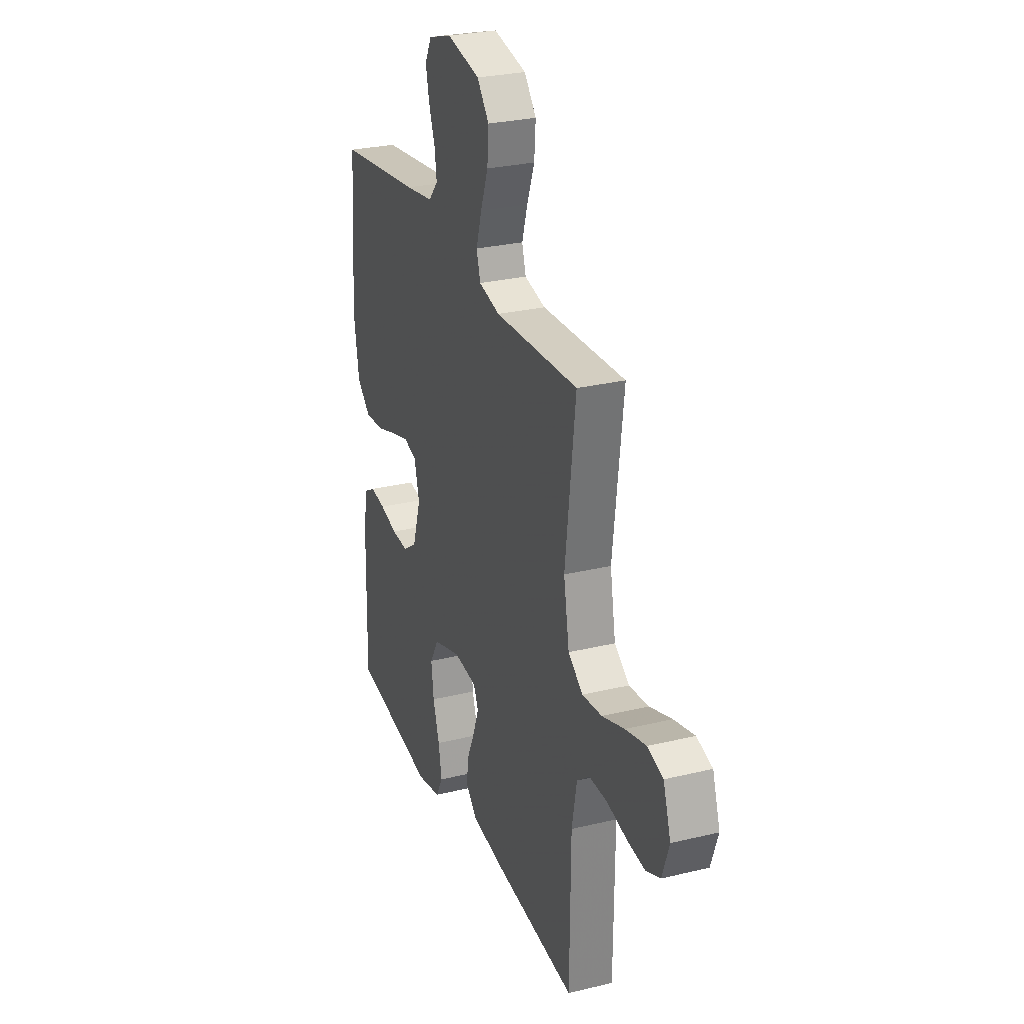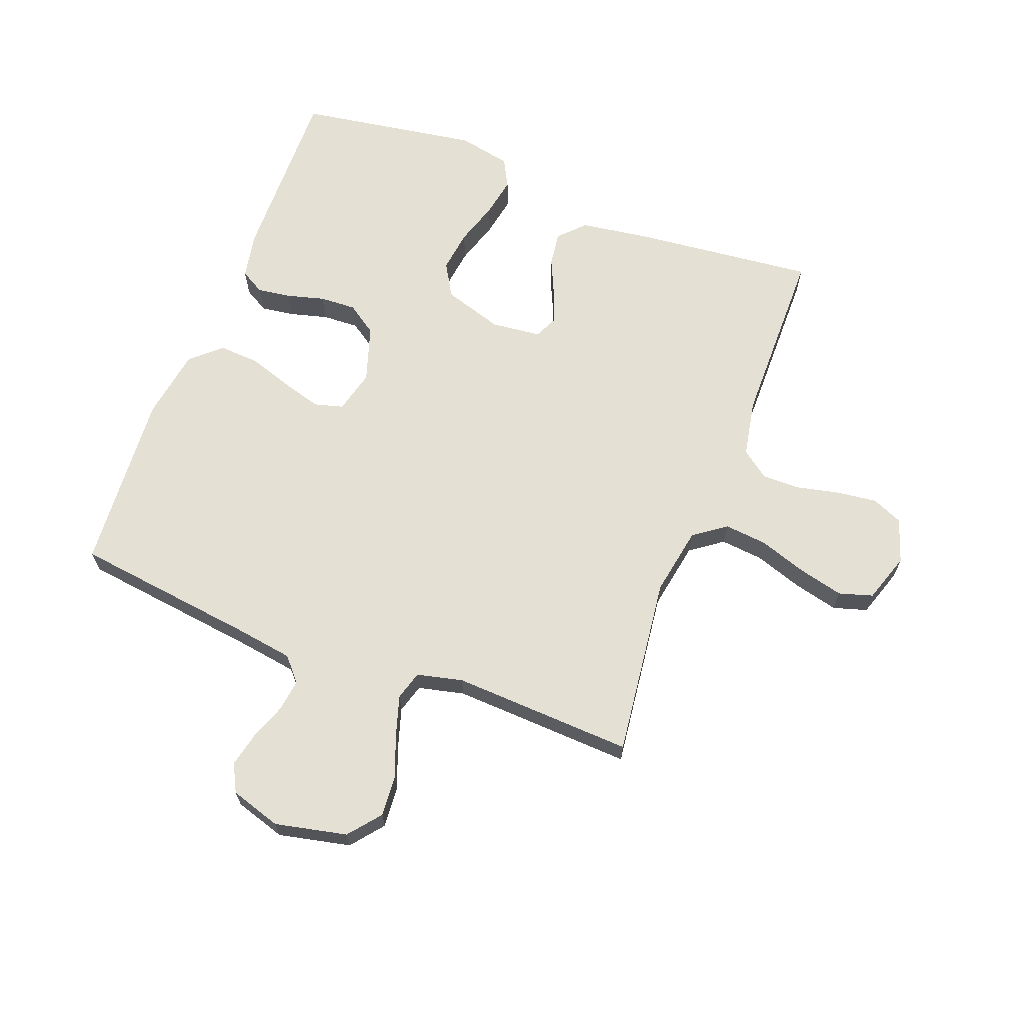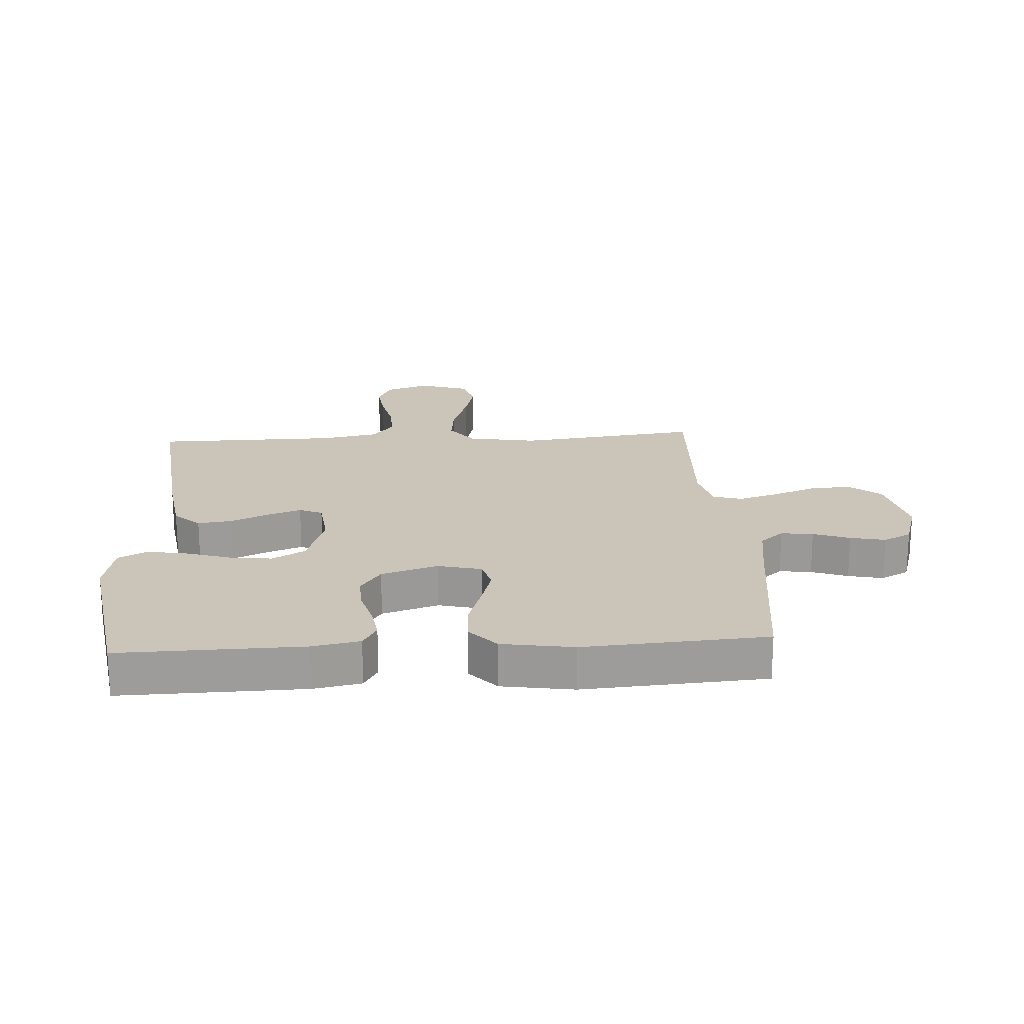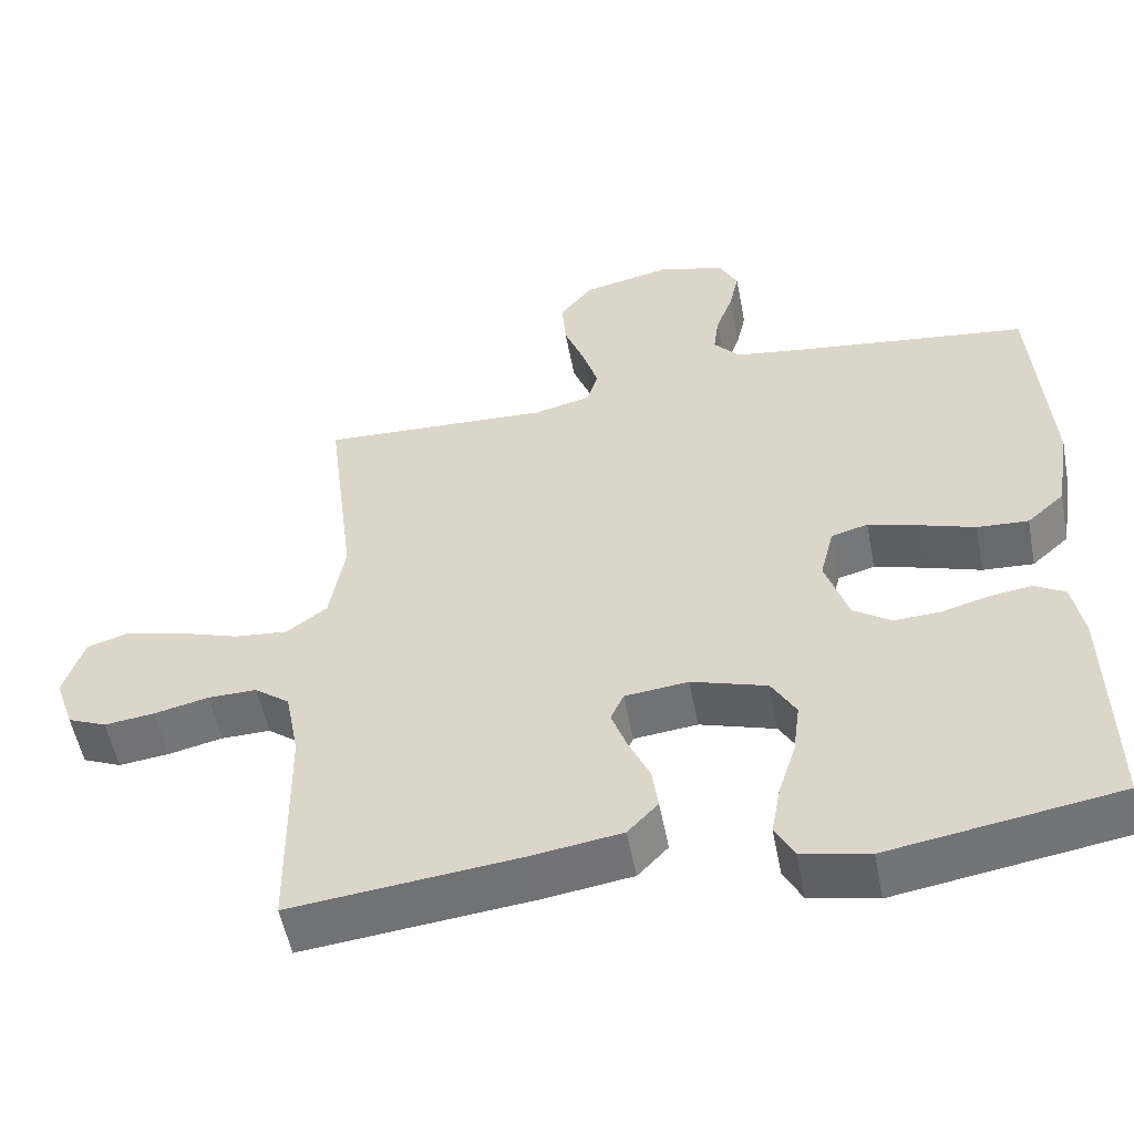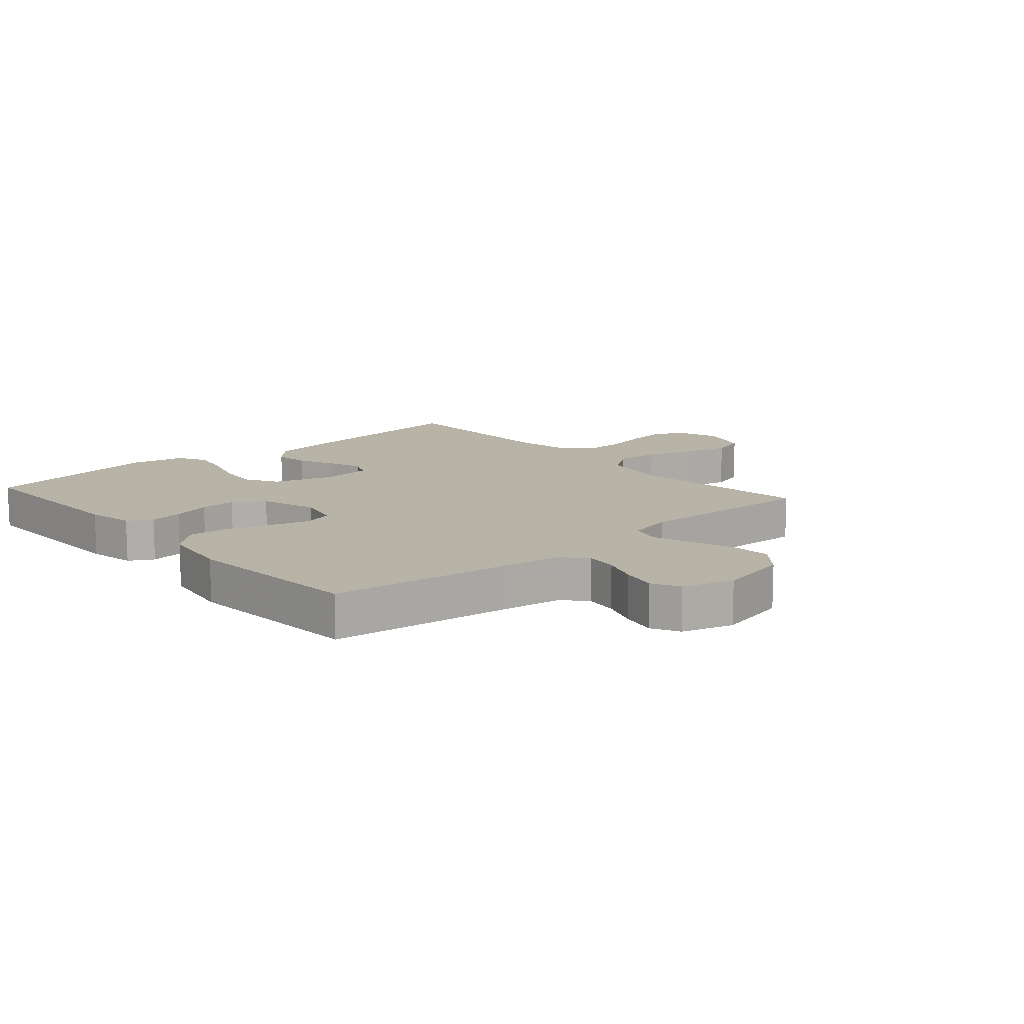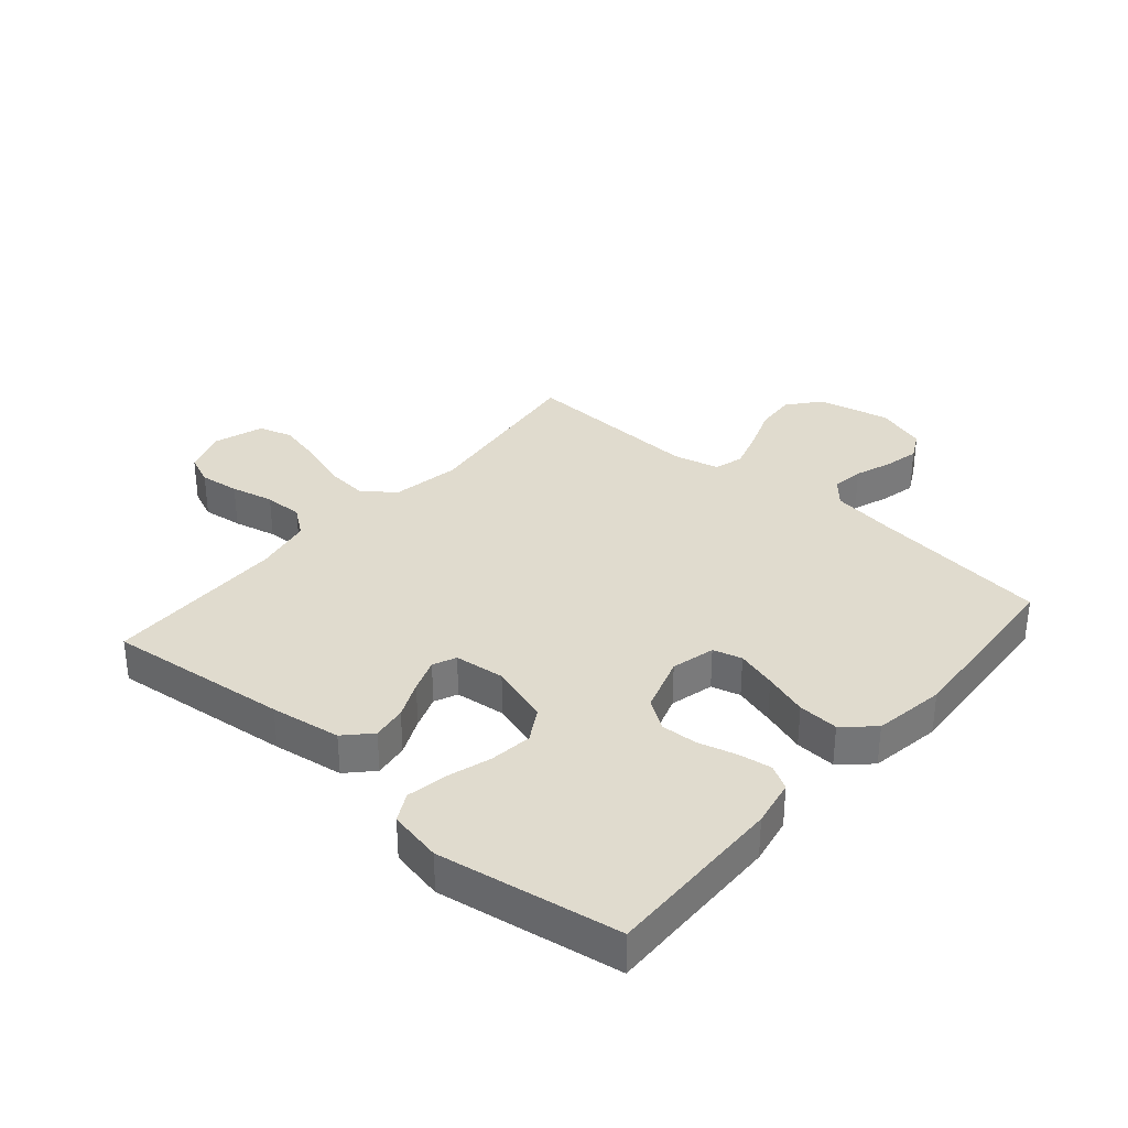
<metadata>
{"format":"obj","ext":"obj","renderer":"f3d","projection":"perspective","resolution":1024,"background":"white","views":[{"elev":27.6,"azim":69.6,"up":"+Z"},{"elev":66.1,"azim":20.9,"up":"+Y"},{"elev":20.3,"azim":-93.5,"up":"+Y"},{"elev":-53.9,"azim":-169.1,"up":"+Z"},{"elev":12.7,"azim":-41.3,"up":"+Y"},{"elev":33.7,"azim":-139.3,"up":"+Y"}]}
</metadata>
<code>
v -0.5 0.07 -0.5
v -0.494 0.07 -0.2
v -0.479 0.07 -0.122
v -0.439 0.07 -0.099
v -0.384 0.07 -0.107
v -0.321 0.07 -0.124
v -0.261 0.07 -0.127
v -0.211 0.07 -0.093
v -0.181 0.07 0
v -0.199 0.07 0.072
v -0.247 0.07 0.085
v -0.313 0.07 0.066
v -0.386 0.07 0.042
v -0.453 0.07 0.038
v -0.502 0.07 0.082
v -0.521 0.07 0.2
v -0.5 0.07 0.5
v -0.2 0.07 0.538
v -0.1 0.07 0.553
v -0.066 0.07 0.592
v -0.073 0.07 0.645
v -0.095 0.07 0.705
v -0.108 0.07 0.763
v -0.084 0.07 0.809
v 0 0.07 0.835
v 0.119 0.07 0.809
v 0.162 0.07 0.756
v 0.157 0.07 0.689
v 0.13 0.07 0.617
v 0.11 0.07 0.552
v 0.124 0.07 0.504
v 0.2 0.07 0.486
v 0.5 0.07 0.5
v 0.463 0.07 0.2
v 0.483 0.07 0.086
v 0.536 0.07 0.047
v 0.607 0.07 0.054
v 0.687 0.07 0.081
v 0.761 0.07 0.099
v 0.817 0.07 0.082
v 0.844 0.07 0
v 0.819 0.07 -0.073
v 0.768 0.07 -0.095
v 0.702 0.07 -0.087
v 0.631 0.07 -0.071
v 0.567 0.07 -0.07
v 0.521 0.07 -0.105
v 0.503 0.07 -0.2
v 0.5 0.07 -0.5
v 0.2 0.07 -0.468
v 0.084 0.07 -0.451
v 0.044 0.07 -0.409
v 0.052 0.07 -0.352
v 0.08 0.07 -0.29
v 0.1 0.07 -0.235
v 0.083 0.07 -0.197
v 0 0.07 -0.188
v -0.099 0.07 -0.219
v -0.131 0.07 -0.274
v -0.122 0.07 -0.344
v -0.099 0.07 -0.417
v -0.087 0.07 -0.483
v -0.112 0.07 -0.53
v -0.2 0.07 -0.548
v -0.5 0 -0.5
v -0.494 0 -0.2
v -0.479 0 -0.122
v -0.439 0 -0.099
v -0.384 0 -0.107
v -0.321 0 -0.124
v -0.261 0 -0.127
v -0.211 0 -0.093
v -0.181 0 0
v -0.199 0 0.072
v -0.247 0 0.085
v -0.313 0 0.066
v -0.386 0 0.042
v -0.453 0 0.038
v -0.502 0 0.082
v -0.521 0 0.2
v -0.5 0 0.5
v -0.2 0 0.538
v -0.1 0 0.553
v -0.066 0 0.592
v -0.073 0 0.645
v -0.095 0 0.705
v -0.108 0 0.763
v -0.084 0 0.809
v 0 0 0.835
v 0.119 0 0.809
v 0.162 0 0.756
v 0.157 0 0.689
v 0.13 0 0.617
v 0.11 0 0.552
v 0.124 0 0.504
v 0.2 0 0.486
v 0.5 0 0.5
v 0.463 0 0.2
v 0.483 0 0.086
v 0.536 0 0.047
v 0.607 0 0.054
v 0.687 0 0.081
v 0.761 0 0.099
v 0.817 0 0.082
v 0.844 0 0
v 0.819 0 -0.073
v 0.768 0 -0.095
v 0.702 0 -0.087
v 0.631 0 -0.071
v 0.567 0 -0.07
v 0.521 0 -0.105
v 0.503 0 -0.2
v 0.5 0 -0.5
v 0.2 0 -0.468
v 0.084 0 -0.451
v 0.044 0 -0.409
v 0.052 0 -0.352
v 0.08 0 -0.29
v 0.1 0 -0.235
v 0.083 0 -0.197
v 0 0 -0.188
v -0.099 0 -0.219
v -0.131 0 -0.274
v -0.122 0 -0.344
v -0.099 0 -0.417
v -0.087 0 -0.483
v -0.112 0 -0.53
v -0.2 0 -0.548
f 4 5 6
f 3 4 6
f 2 3 6
f 1 2 6
f 64 1 6
f 63 64 6
f 62 63 6
f 61 62 6
f 60 61 6
f 59 60 6 7
f 58 59 7 8
f 57 58 8 9
f 56 57 9 10
f 52 53 54
f 51 52 54
f 50 51 54
f 49 50 54
f 48 49 54
f 47 48 54 55
f 46 47 55 56
f 43 44 45
f 42 43 45
f 41 42 45
f 40 41 45
f 39 40 45
f 38 39 45
f 37 38 45
f 36 37 45 46
f 46 56 10
f 36 46 10
f 35 36 10
f 32 33 34
f 35 10 11
f 34 35 11
f 32 34 11
f 31 32 11
f 27 28 29
f 26 27 29
f 25 26 29
f 24 25 29
f 23 24 29
f 22 23 29
f 21 22 29
f 20 21 29 30
f 31 11 12
f 30 31 12
f 20 30 12
f 19 20 12
f 16 17 18
f 16 18 19
f 15 16 19
f 14 15 19
f 13 14 19
f 12 13 19
f 70 69 68
f 70 68 67
f 70 67 66
f 70 66 65
f 70 65 128
f 70 128 127
f 70 127 126
f 70 126 125
f 70 125 124
f 71 70 124 123
f 72 71 123 122
f 73 72 122 121
f 74 73 121 120
f 118 117 116
f 118 116 115
f 118 115 114
f 118 114 113
f 118 113 112
f 119 118 112 111
f 120 119 111 110
f 109 108 107
f 109 107 106
f 109 106 105
f 109 105 104
f 109 104 103
f 109 103 102
f 109 102 101
f 110 109 101 100
f 74 120 110
f 74 110 100
f 74 100 99
f 98 97 96
f 75 74 99
f 75 99 98
f 75 98 96
f 75 96 95
f 93 92 91
f 93 91 90
f 93 90 89
f 93 89 88
f 93 88 87
f 93 87 86
f 93 86 85
f 94 93 85 84
f 76 75 95
f 76 95 94
f 76 94 84
f 76 84 83
f 82 81 80
f 83 82 80
f 83 80 79
f 83 79 78
f 83 78 77
f 83 77 76
f 1 65 66 2
f 2 66 67 3
f 3 67 68 4
f 4 68 69 5
f 5 69 70 6
f 6 70 71 7
f 7 71 72 8
f 8 72 73 9
f 9 73 74 10
f 10 74 75 11
f 11 75 76 12
f 12 76 77 13
f 13 77 78 14
f 14 78 79 15
f 15 79 80 16
f 16 80 81 17
f 17 81 82 18
f 18 82 83 19
f 19 83 84 20
f 20 84 85 21
f 21 85 86 22
f 22 86 87 23
f 23 87 88 24
f 24 88 89 25
f 25 89 90 26
f 26 90 91 27
f 27 91 92 28
f 28 92 93 29
f 29 93 94 30
f 30 94 95 31
f 31 95 96 32
f 32 96 97 33
f 33 97 98 34
f 34 98 99 35
f 35 99 100 36
f 36 100 101 37
f 37 101 102 38
f 38 102 103 39
f 39 103 104 40
f 40 104 105 41
f 41 105 106 42
f 42 106 107 43
f 43 107 108 44
f 44 108 109 45
f 45 109 110 46
f 46 110 111 47
f 47 111 112 48
f 48 112 113 49
f 49 113 114 50
f 50 114 115 51
f 51 115 116 52
f 52 116 117 53
f 53 117 118 54
f 54 118 119 55
f 55 119 120 56
f 56 120 121 57
f 57 121 122 58
f 58 122 123 59
f 59 123 124 60
f 60 124 125 61
f 61 125 126 62
f 62 126 127 63
f 63 127 128 64
f 64 128 65 1

</code>
